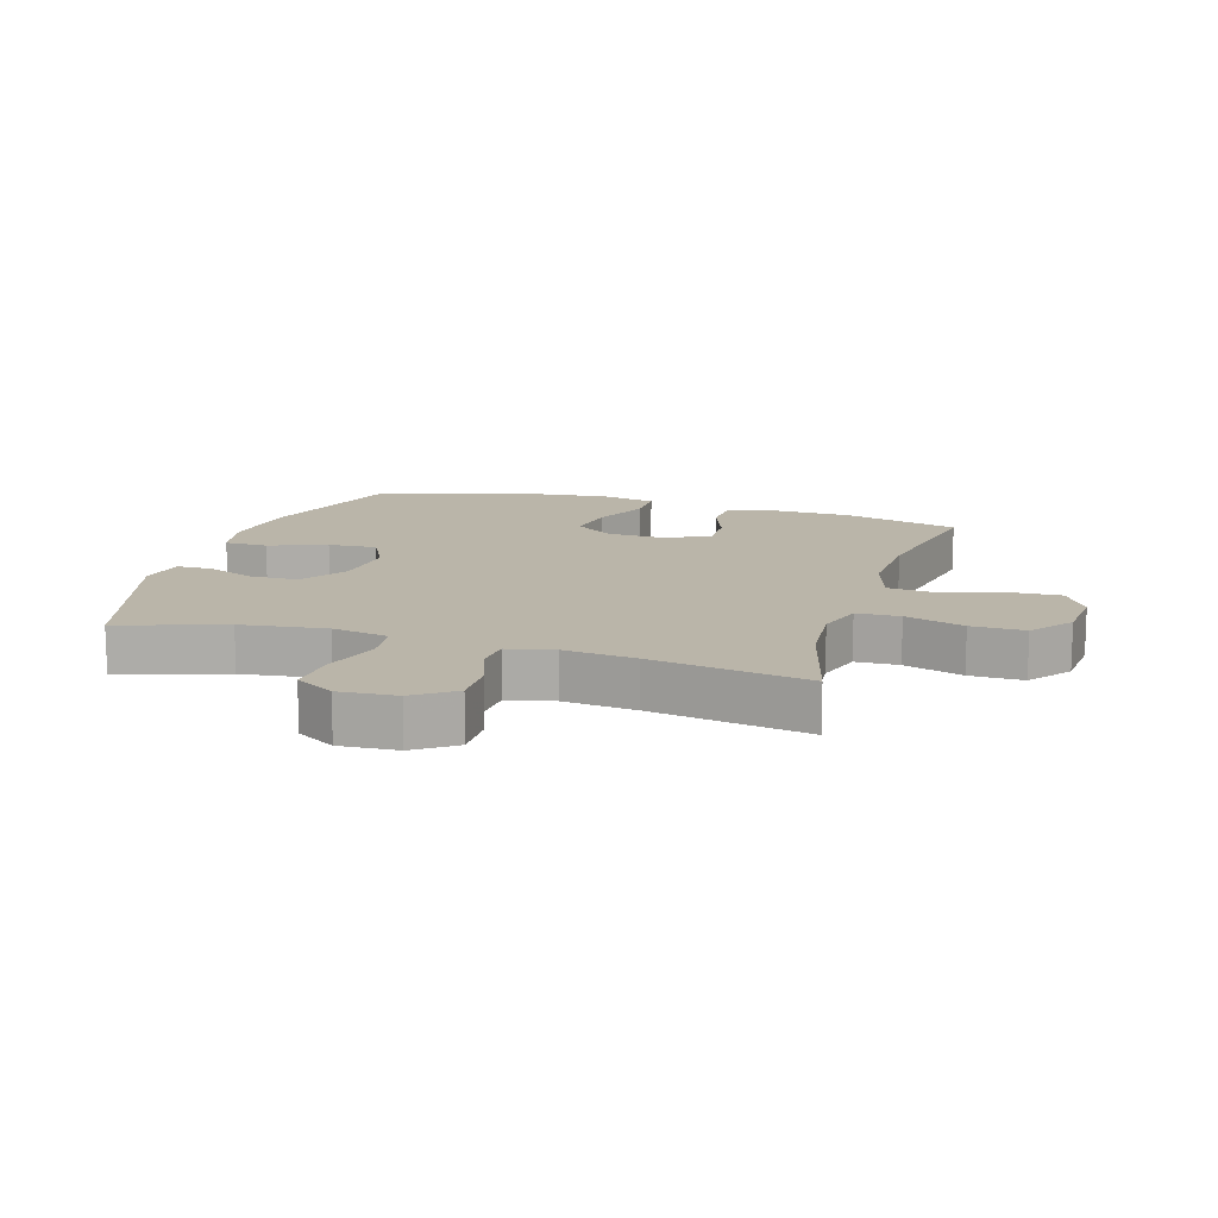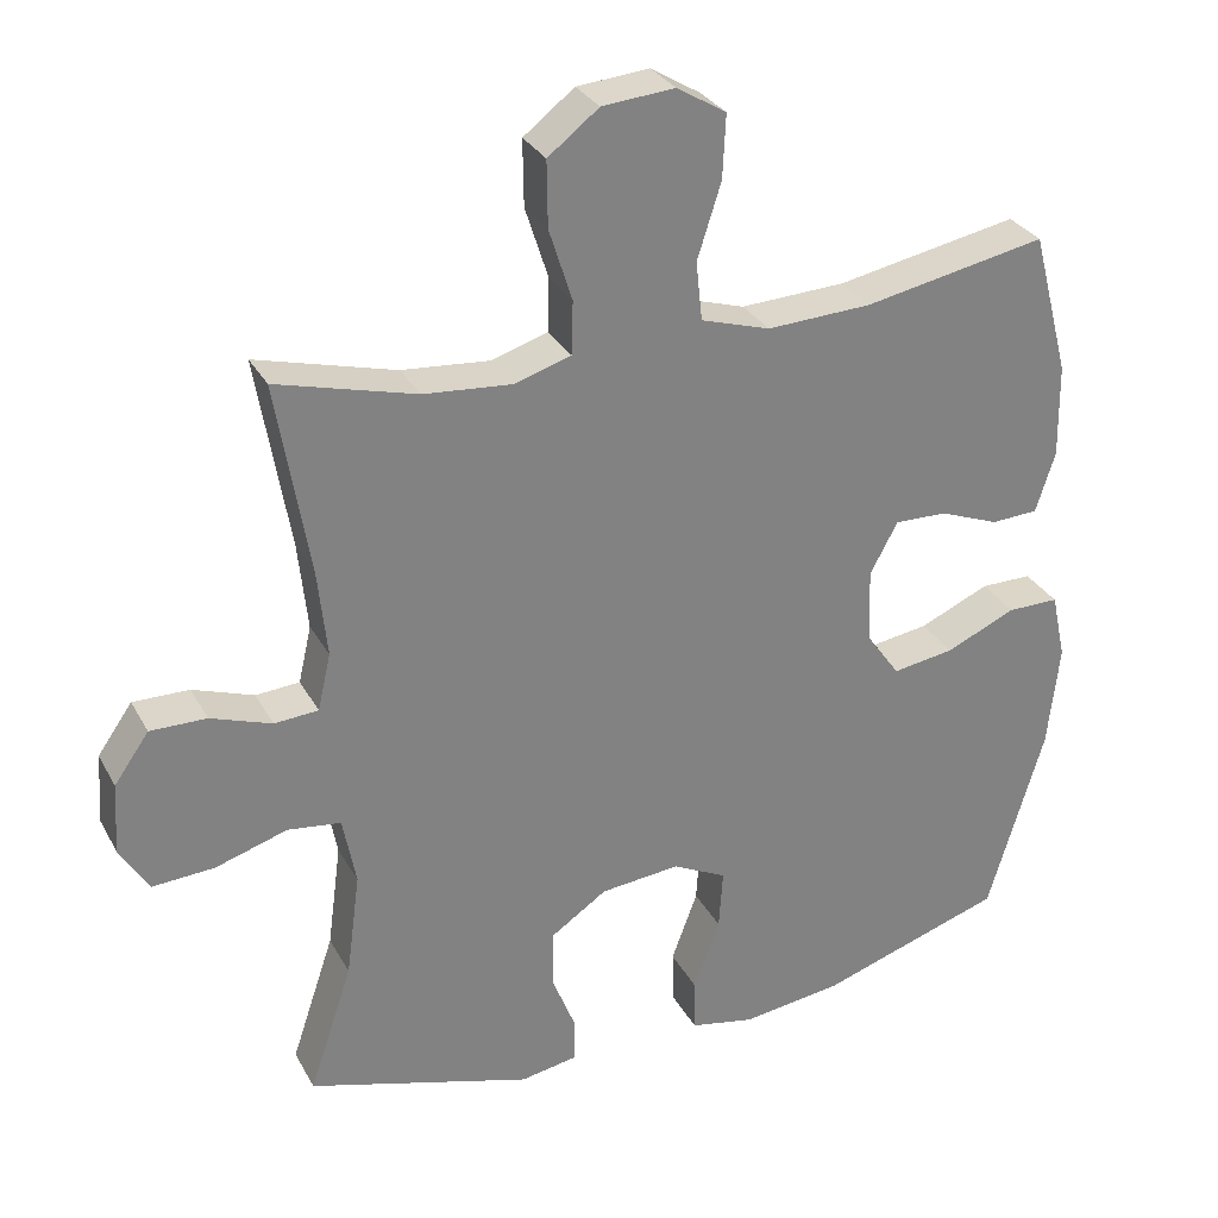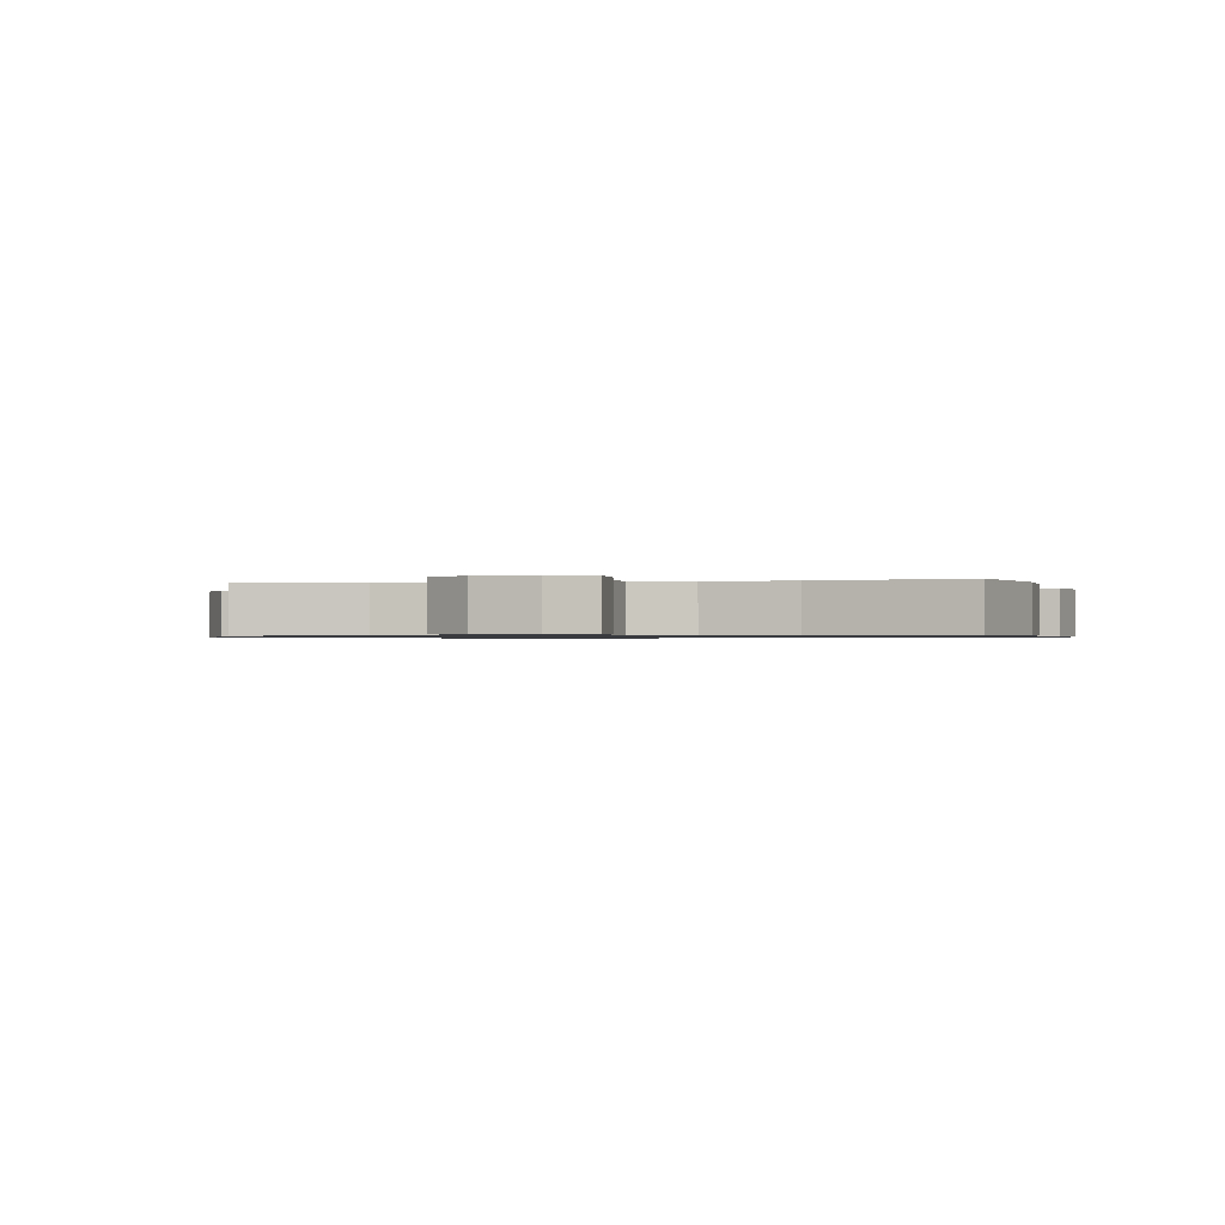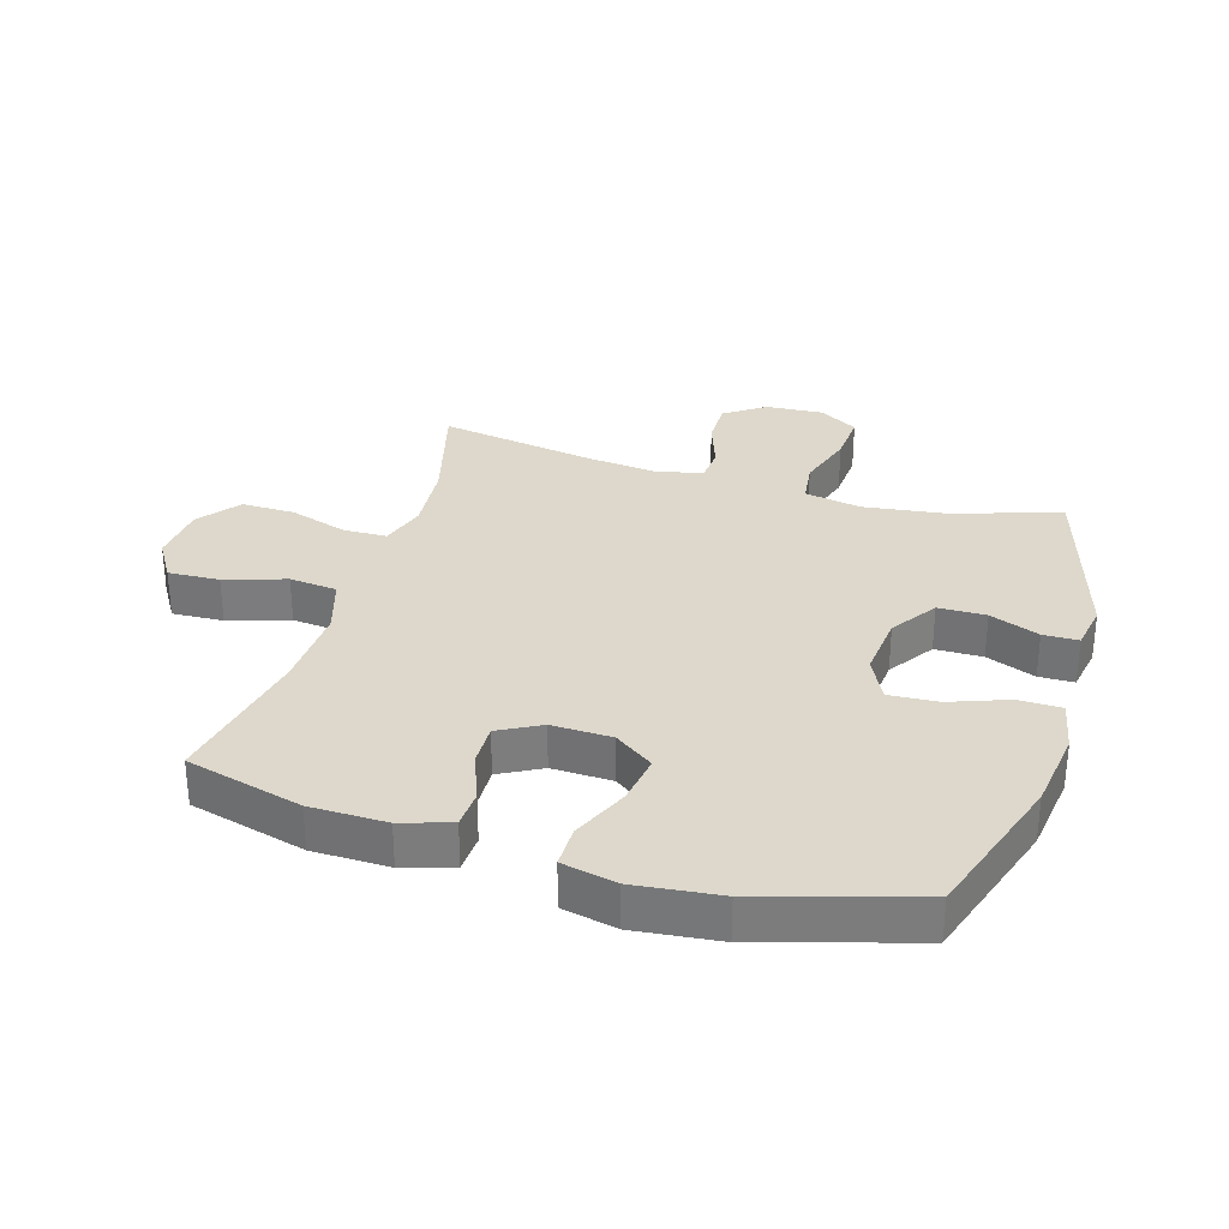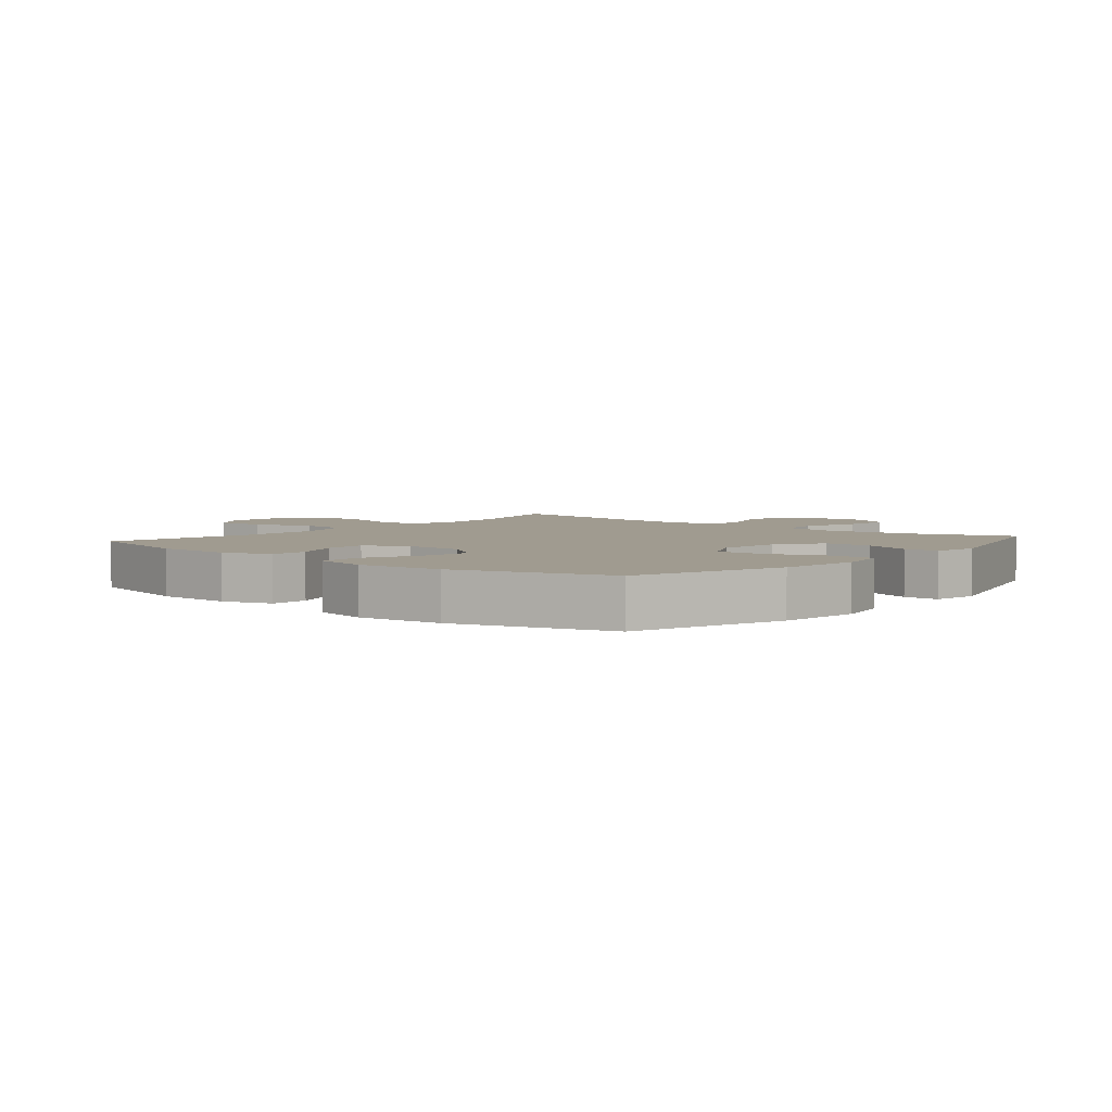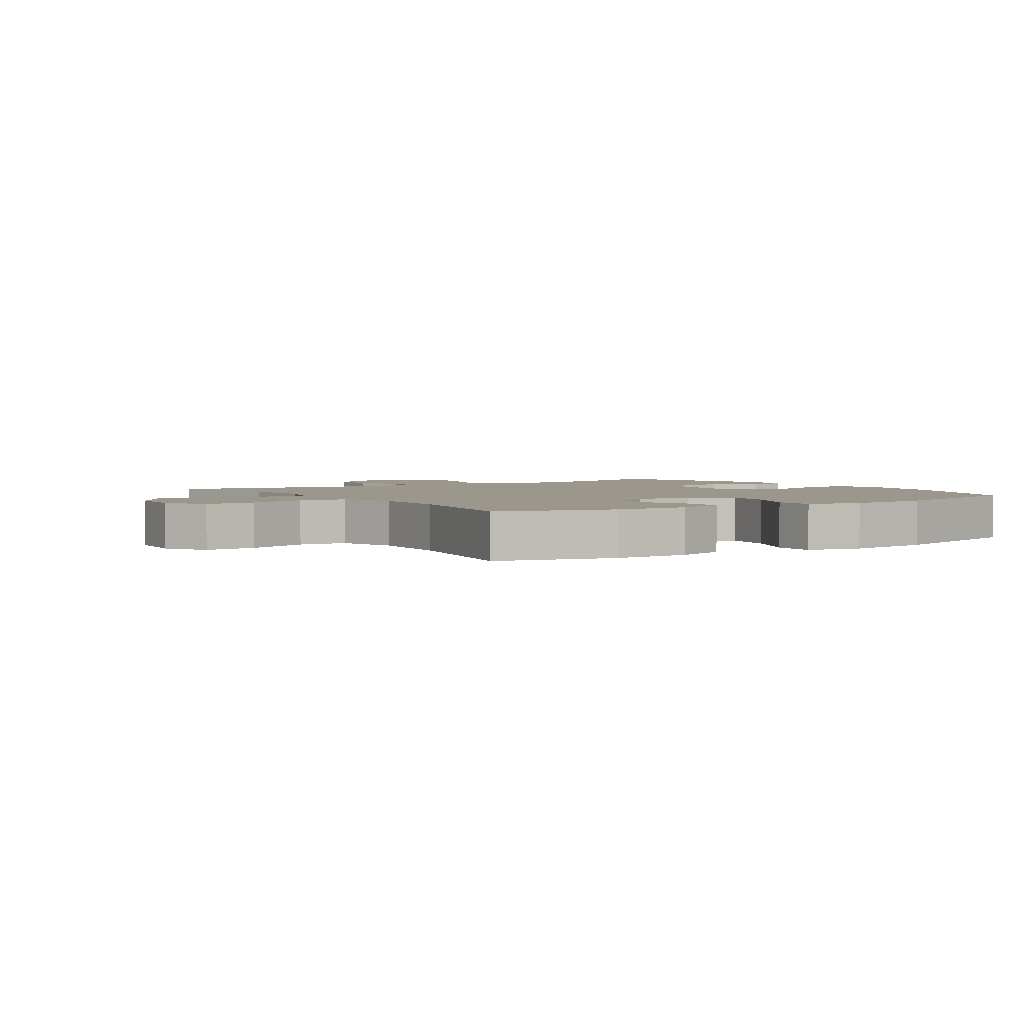
<metadata>
{"format":"obj","ext":"obj","renderer":"f3d","projection":"perspective","resolution":1024,"background":"white","views":[{"elev":13.5,"azim":-73.0,"up":"+Y"},{"elev":30.2,"azim":-24.2,"up":"+Z"},{"elev":-0.8,"azim":12.6,"up":"+Y"},{"elev":31.2,"azim":106.8,"up":"+Y"},{"elev":4.2,"azim":129.9,"up":"+Y"},{"elev":2.8,"azim":56.5,"up":"+Y"}]}
</metadata>
<code>
v -0.5 0.07 0.5
v -0.319 0.07 0.451
v -0.204 0.07 0.441
v -0.131 0.07 0.464
v -0.129 0.07 0.533
v -0.159 0.07 0.627
v -0.16 0.07 0.712
v -0.094 0.07 0.763
v 0 0.07 0.771
v 0.064 0.07 0.732
v 0.06 0.07 0.65
v 0.029 0.07 0.553
v 0.037 0.07 0.477
v 0.127 0.07 0.449
v 0.263 0.07 0.455
v 0.5 0.07 0.5
v 0.549 0.07 0.314
v 0.551 0.07 0.192
v 0.526 0.07 0.113
v 0.465 0.07 0.11
v 0.388 0.07 0.14
v 0.32 0.07 0.142
v 0.284 0.07 0.075
v 0.287 0.07 -0.021
v 0.331 0.07 -0.083
v 0.411 0.07 -0.071
v 0.502 0.07 -0.031
v 0.569 0.07 -0.031
v 0.588 0.07 -0.118
v 0.573 0.07 -0.254
v 0.5 0.07 -0.5
v 0.259 0.07 -0.578
v 0.129 0.07 -0.595
v 0.045 0.07 -0.578
v 0.044 0.07 -0.509
v 0.078 0.07 -0.417
v 0.083 0.07 -0.339
v 0.013 0.07 -0.304
v -0.09 0.07 -0.314
v -0.163 0.07 -0.363
v -0.164 0.07 -0.439
v -0.133 0.07 -0.518
v -0.134 0.07 -0.574
v -0.208 0.07 -0.587
v -0.5 0.07 -0.5
v -0.444 0.07 -0.333
v -0.426 0.07 -0.197
v -0.443 0.07 -0.107
v -0.512 0.07 -0.098
v -0.605 0.07 -0.127
v -0.686 0.07 -0.132
v -0.723 0.07 -0.07
v -0.717 0.07 0.022
v -0.672 0.07 0.086
v -0.599 0.07 0.085
v -0.52 0.07 0.057
v -0.463 0.07 0.061
v -0.446 0.07 0.135
v -0.458 0.07 0.25
v -0.5 0 0.5
v -0.319 0 0.451
v -0.204 0 0.441
v -0.131 0 0.464
v -0.129 0 0.533
v -0.159 0 0.627
v -0.16 0 0.712
v -0.094 0 0.763
v 0 0 0.771
v 0.064 0 0.732
v 0.06 0 0.65
v 0.029 0 0.553
v 0.037 0 0.477
v 0.127 0 0.449
v 0.263 0 0.455
v 0.5 0 0.5
v 0.549 0 0.314
v 0.551 0 0.192
v 0.526 0 0.113
v 0.465 0 0.11
v 0.388 0 0.14
v 0.32 0 0.142
v 0.284 0 0.075
v 0.287 0 -0.021
v 0.331 0 -0.083
v 0.411 0 -0.071
v 0.502 0 -0.031
v 0.569 0 -0.031
v 0.588 0 -0.118
v 0.573 0 -0.254
v 0.5 0 -0.5
v 0.259 0 -0.578
v 0.129 0 -0.595
v 0.045 0 -0.578
v 0.044 0 -0.509
v 0.078 0 -0.417
v 0.083 0 -0.339
v 0.013 0 -0.304
v -0.09 0 -0.314
v -0.163 0 -0.363
v -0.164 0 -0.439
v -0.133 0 -0.518
v -0.134 0 -0.574
v -0.208 0 -0.587
v -0.5 0 -0.5
v -0.444 0 -0.333
v -0.426 0 -0.197
v -0.443 0 -0.107
v -0.512 0 -0.098
v -0.605 0 -0.127
v -0.686 0 -0.132
v -0.723 0 -0.07
v -0.717 0 0.022
v -0.672 0 0.086
v -0.599 0 0.085
v -0.52 0 0.057
v -0.463 0 0.061
v -0.446 0 0.135
v -0.458 0 0.25
f 53 54 55 56
f 53 56 57
f 52 53 57
f 49 50 51 52
f 48 49 52 57
f 47 48 57 58
f 43 44 45 46
f 41 42 43 46
f 40 41 46 47
f 39 40 47 58
f 33 34 35 36
f 33 36 37
f 32 33 37
f 31 32 37
f 30 31 37 38
f 26 27 28 29
f 25 26 29 30
f 18 19 20 21
f 18 21 22
f 15 16 17 18
f 14 15 18 22
f 13 14 22 23
f 9 10 11 12
f 9 12 13
f 8 9 13
f 5 6 7 8
f 4 5 8 13
f 3 4 13 23
f 59 1 2
f 38 39 58 59
f 25 30 38 59
f 24 25 59 2
f 2 3 23 24
f 115 114 113 112
f 116 115 112
f 116 112 111
f 111 110 109 108
f 116 111 108 107
f 117 116 107 106
f 105 104 103 102
f 105 102 101 100
f 106 105 100 99
f 117 106 99 98
f 95 94 93 92
f 96 95 92
f 96 92 91
f 96 91 90
f 97 96 90 89
f 88 87 86 85
f 89 88 85 84
f 80 79 78 77
f 81 80 77
f 77 76 75 74
f 81 77 74 73
f 82 81 73 72
f 71 70 69 68
f 72 71 68
f 72 68 67
f 67 66 65 64
f 72 67 64 63
f 82 72 63 62
f 61 60 118
f 118 117 98 97
f 118 97 89 84
f 61 118 84 83
f 83 82 62 61
f 1 60 61 2
f 2 61 62 3
f 3 62 63 4
f 4 63 64 5
f 5 64 65 6
f 6 65 66 7
f 7 66 67 8
f 8 67 68 9
f 9 68 69 10
f 10 69 70 11
f 11 70 71 12
f 12 71 72 13
f 13 72 73 14
f 14 73 74 15
f 15 74 75 16
f 16 75 76 17
f 17 76 77 18
f 18 77 78 19
f 19 78 79 20
f 20 79 80 21
f 21 80 81 22
f 22 81 82 23
f 23 82 83 24
f 24 83 84 25
f 25 84 85 26
f 26 85 86 27
f 27 86 87 28
f 28 87 88 29
f 29 88 89 30
f 30 89 90 31
f 31 90 91 32
f 32 91 92 33
f 33 92 93 34
f 34 93 94 35
f 35 94 95 36
f 36 95 96 37
f 37 96 97 38
f 38 97 98 39
f 39 98 99 40
f 40 99 100 41
f 41 100 101 42
f 42 101 102 43
f 43 102 103 44
f 44 103 104 45
f 45 104 105 46
f 46 105 106 47
f 47 106 107 48
f 48 107 108 49
f 49 108 109 50
f 50 109 110 51
f 51 110 111 52
f 52 111 112 53
f 53 112 113 54
f 54 113 114 55
f 55 114 115 56
f 56 115 116 57
f 57 116 117 58
f 58 117 118 59
f 59 118 60 1

</code>
